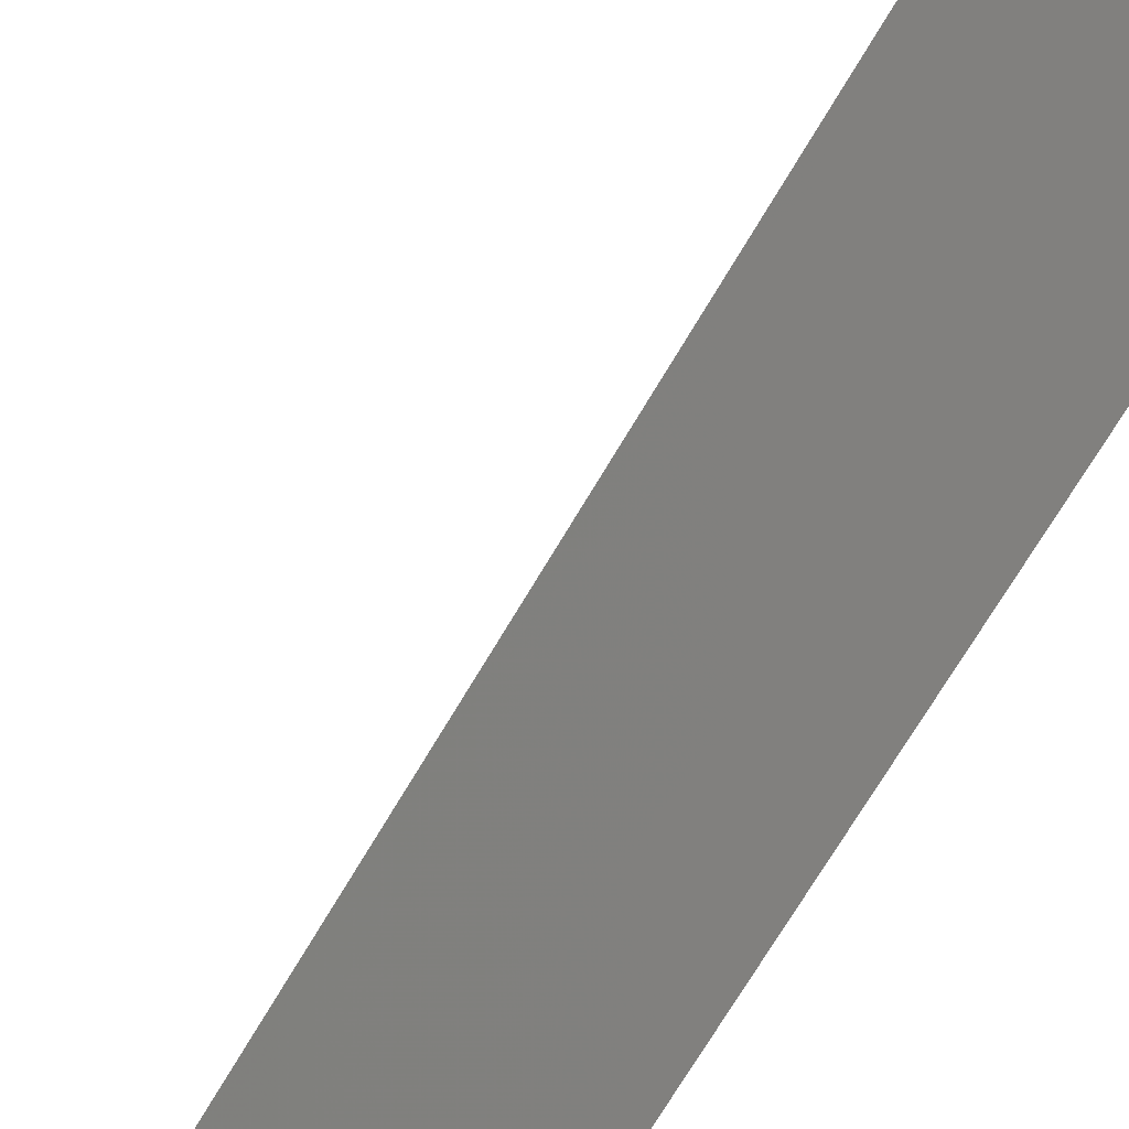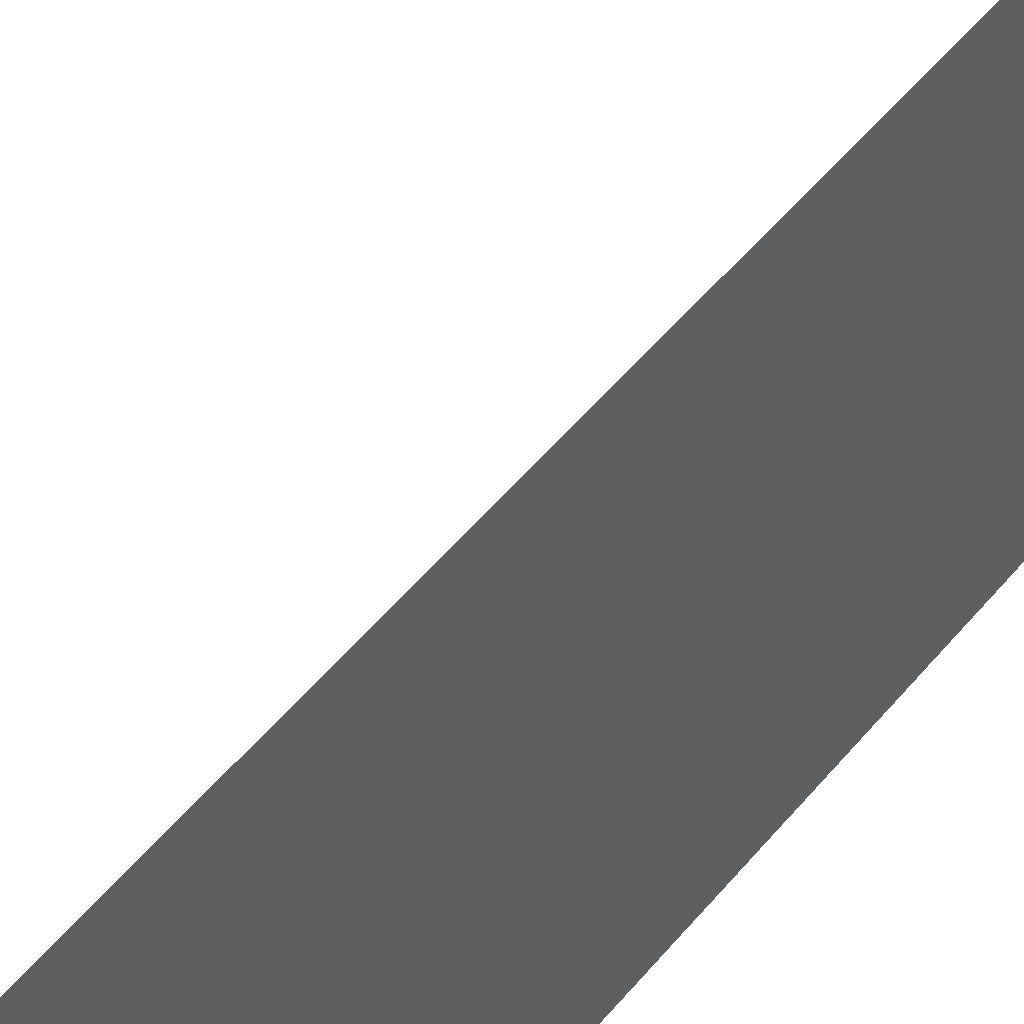
<metadata>
{"format":"stl","ext":"stl","renderer":"f3d","projection":"perspective","resolution":1024,"background":"white","views":[{"elev":54.5,"azim":-151.5,"up":"+Z"},{"elev":-28.5,"azim":156.8,"up":"+Z"}]}
</metadata>
<code>
# stl→obj: 6 verts, 2 faces
v -29.22 96.85 105.5
v -29.22 -6.154 105.5
v -27.21 -6.154 108.3
v -28.81 -6.154 106.1
v -28.81 -21.15 106.1
v -27.01 -21.15 108.6
f 1 2 3
f 4 5 6

</code>
